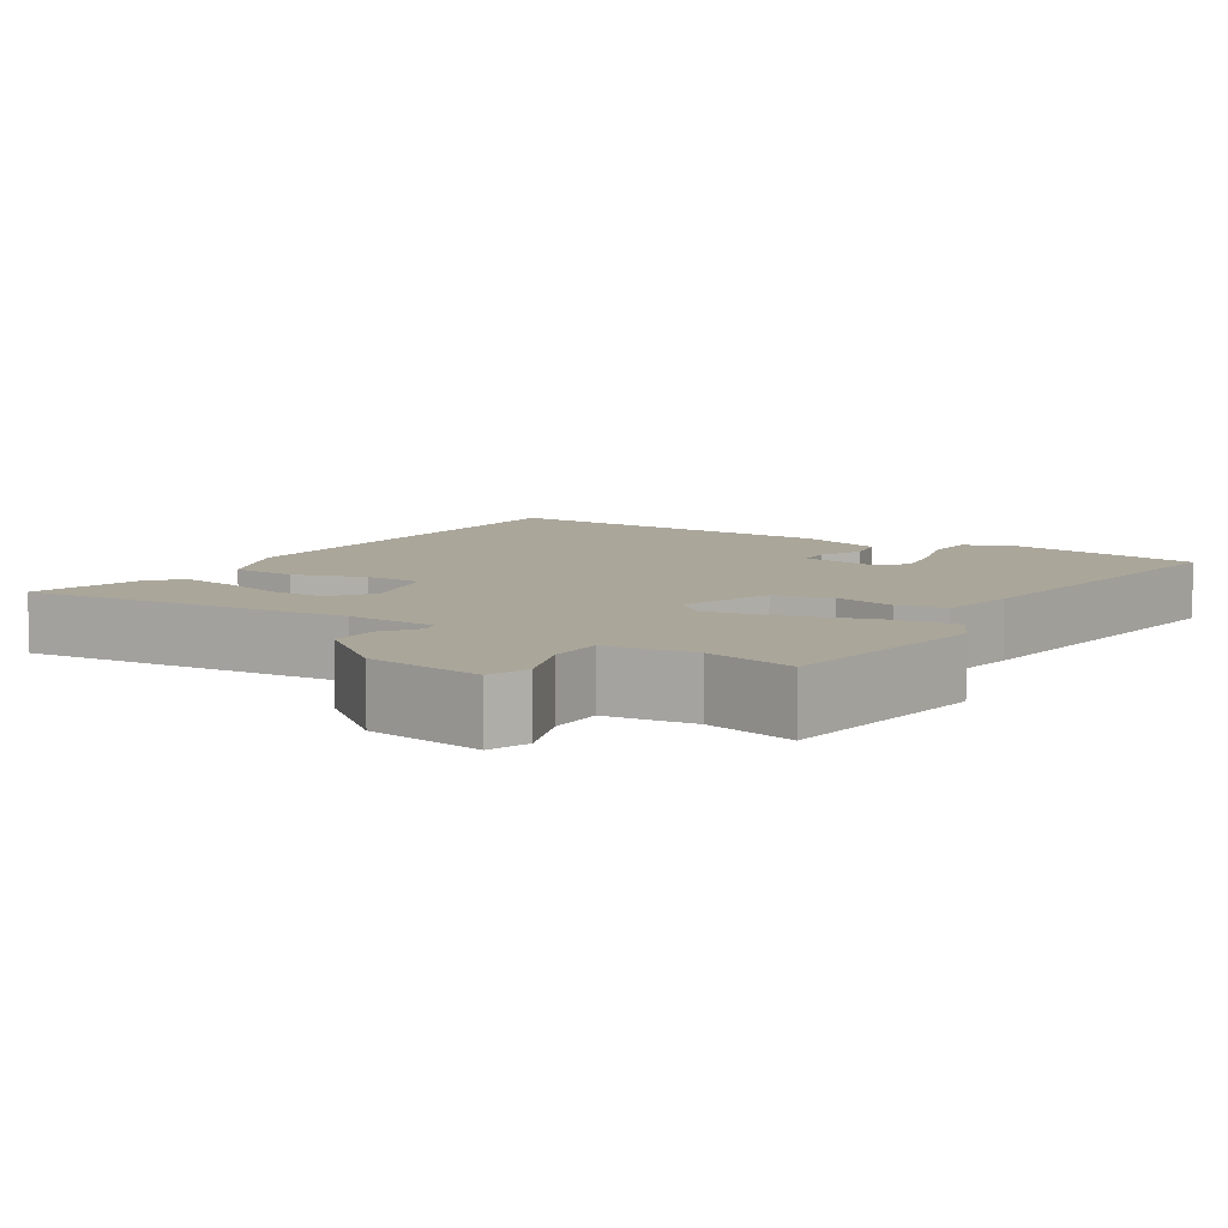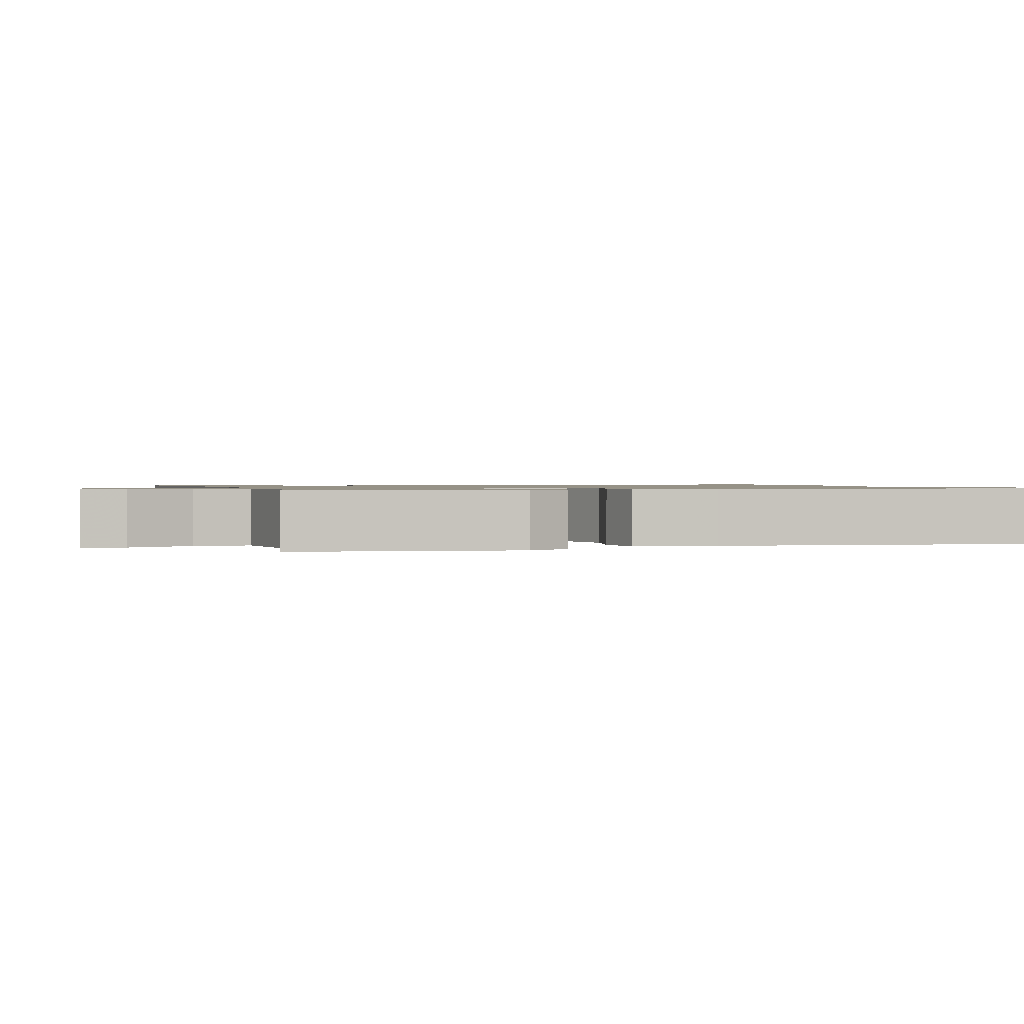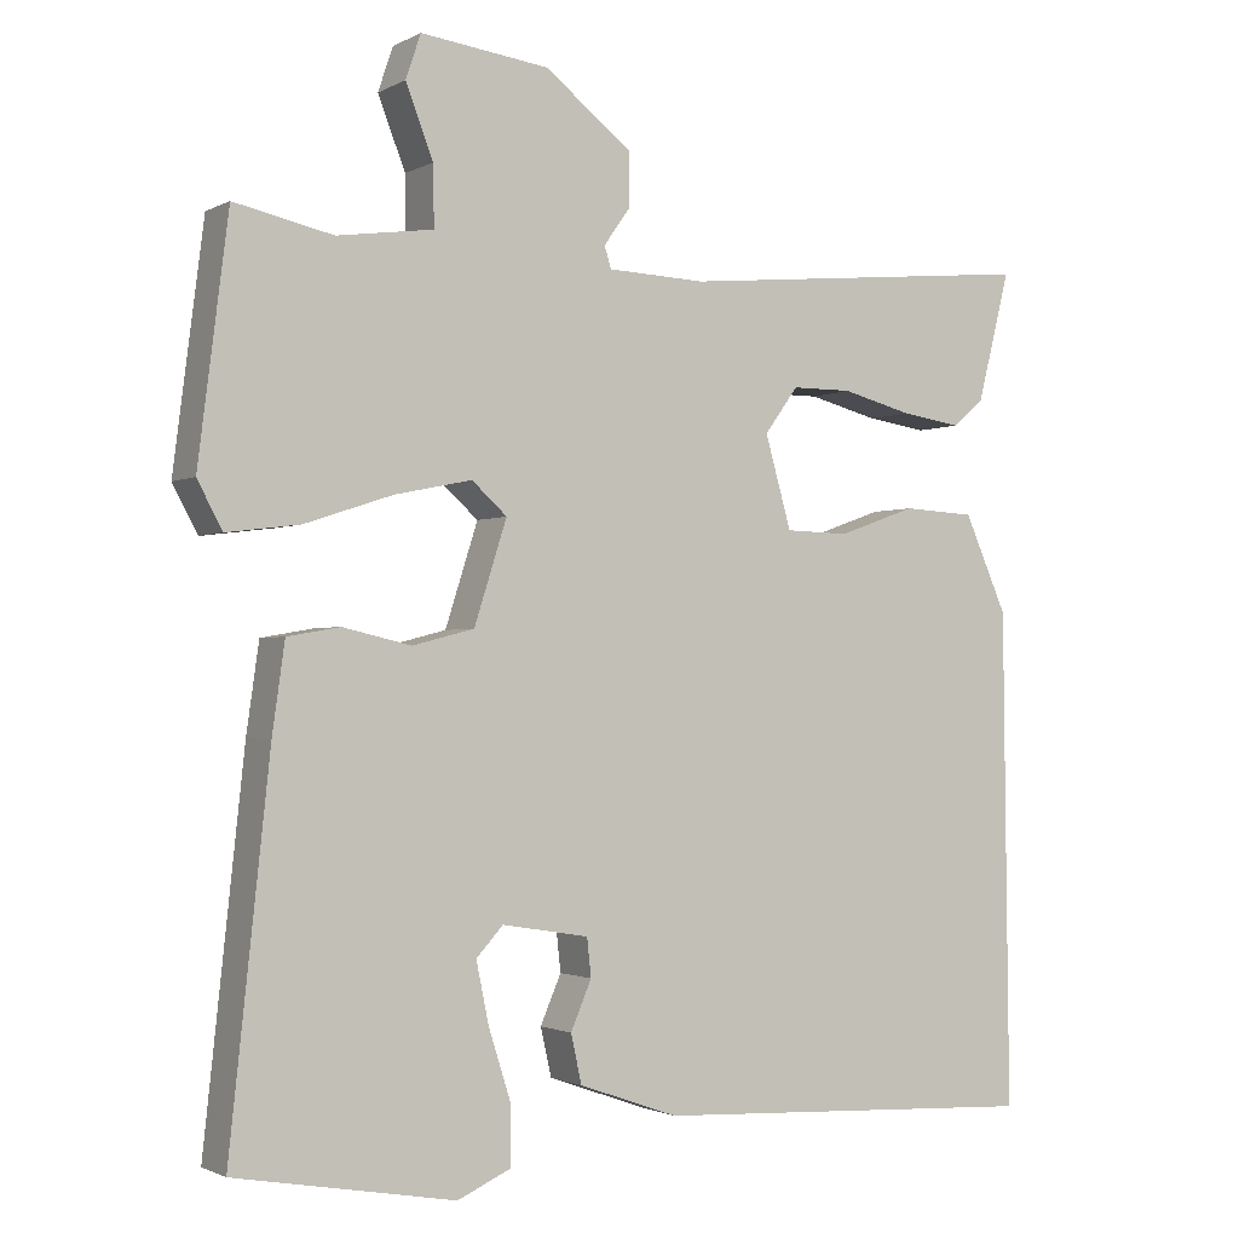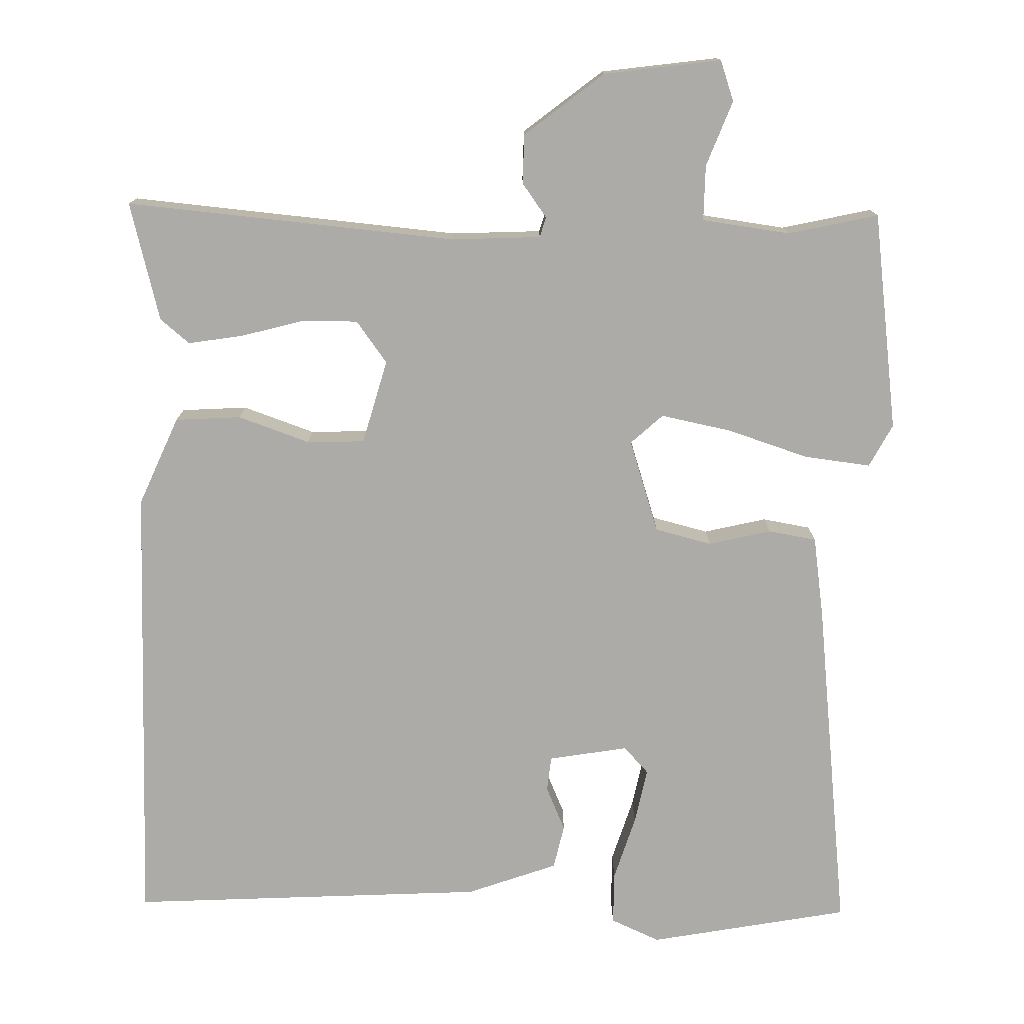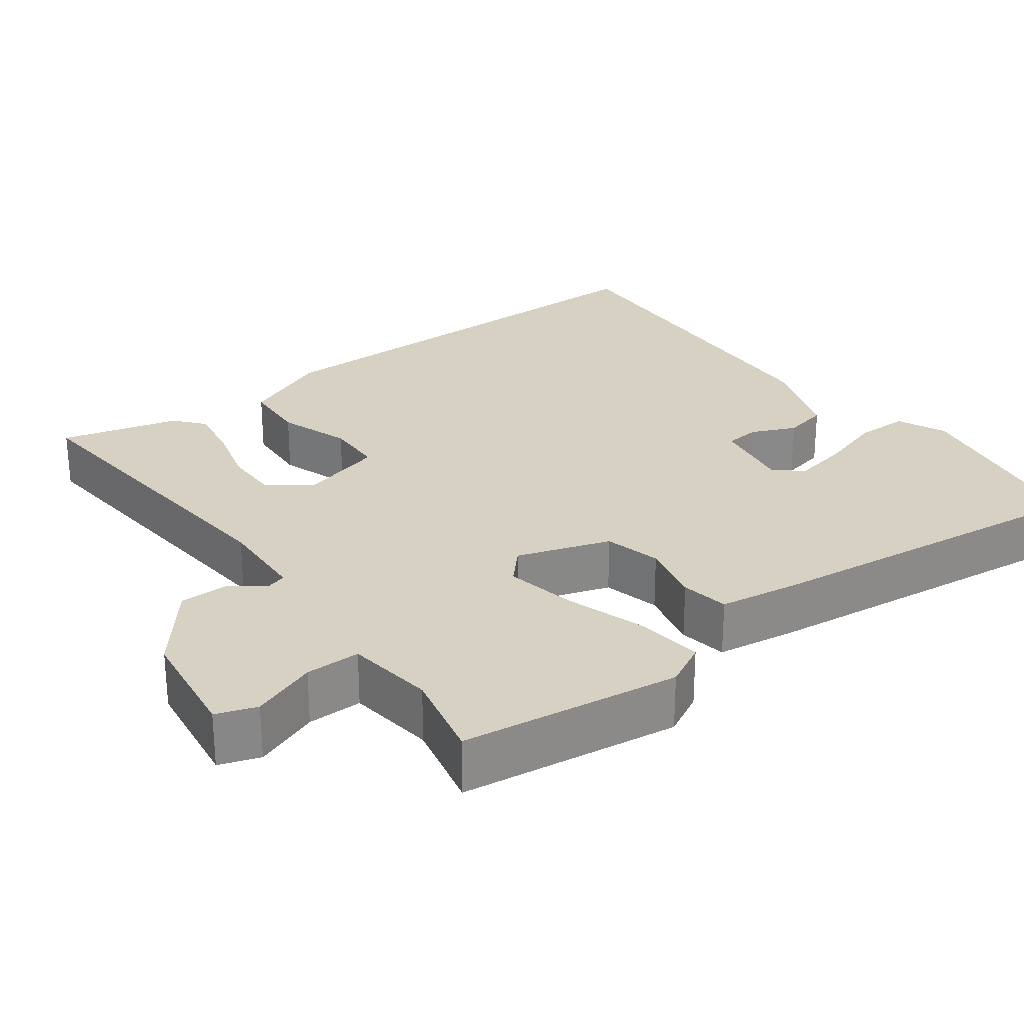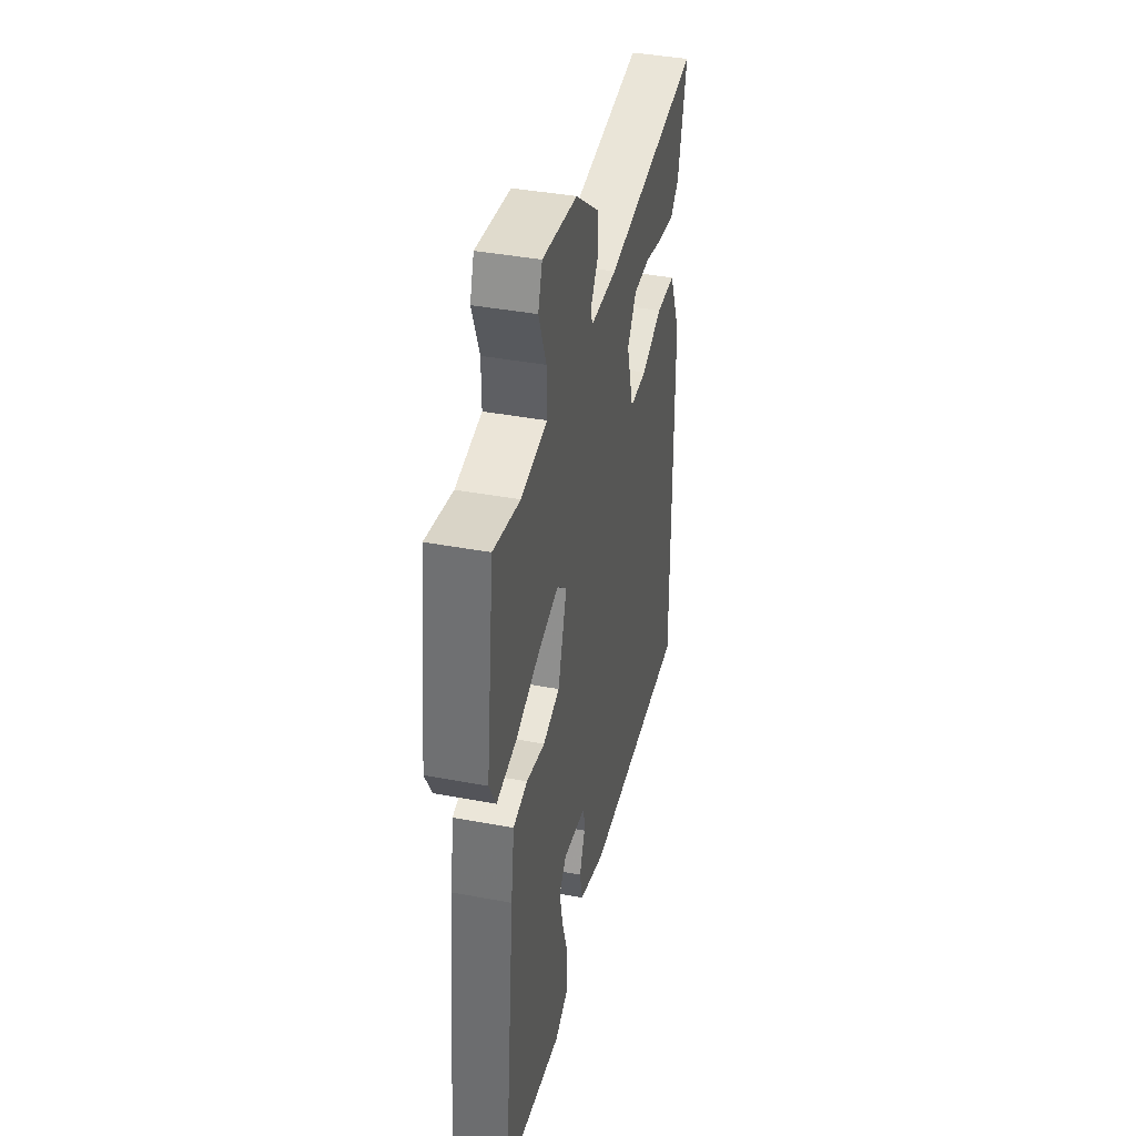
<metadata>
{"format":"obj","ext":"obj","renderer":"f3d","projection":"perspective","resolution":1024,"background":"white","views":[{"elev":7.8,"azim":33.2,"up":"+Y"},{"elev":1.0,"azim":72.9,"up":"+Y"},{"elev":-1.6,"azim":150.2,"up":"+Z"},{"elev":-76.5,"azim":-0.9,"up":"+Y"},{"elev":27.1,"azim":53.8,"up":"+Y"},{"elev":40.2,"azim":103.0,"up":"+Z"}]}
</metadata>
<code>
v -0.5 0.07 -0.5
v -0.493 0.07 0.091
v -0.442 0.07 0.207
v -0.356 0.07 0.212
v -0.263 0.07 0.179
v -0.187 0.07 0.181
v -0.156 0.07 0.291
v -0.196 0.07 0.346
v -0.268 0.07 0.346
v -0.352 0.07 0.324
v -0.423 0.07 0.313
v -0.461 0.07 0.345
v -0.5 0.07 0.5
v -0.068 0.07 0.459
v 0.049 0.07 0.464
v 0.057 0.07 0.49
v 0.025 0.07 0.535
v 0.026 0.07 0.599
v 0.13 0.07 0.68
v 0.283 0.07 0.7
v 0.301 0.07 0.647
v 0.268 0.07 0.562
v 0.267 0.07 0.49
v 0.382 0.07 0.474
v 0.5 0.07 0.5
v 0.536 0.07 0.214
v 0.506 0.07 0.158
v 0.419 0.07 0.169
v 0.313 0.07 0.204
v 0.221 0.07 0.223
v 0.179 0.07 0.185
v 0.218 0.07 0.063
v 0.292 0.07 0.044
v 0.374 0.07 0.063
v 0.437 0.07 0.052
v 0.452 0.07 -0.054
v 0.5 0.07 -0.5
v 0.237 0.07 -0.547
v 0.173 0.07 -0.518
v 0.173 0.07 -0.449
v 0.2 0.07 -0.364
v 0.215 0.07 -0.291
v 0.183 0.07 -0.256
v 0.079 0.07 -0.273
v 0.074 0.07 -0.319
v 0.099 0.07 -0.377
v 0.086 0.07 -0.435
v -0.033 0.07 -0.477
v -0.5 0 -0.5
v -0.493 0 0.091
v -0.442 0 0.207
v -0.356 0 0.212
v -0.263 0 0.179
v -0.187 0 0.181
v -0.156 0 0.291
v -0.196 0 0.346
v -0.268 0 0.346
v -0.352 0 0.324
v -0.423 0 0.313
v -0.461 0 0.345
v -0.5 0 0.5
v -0.068 0 0.459
v 0.049 0 0.464
v 0.057 0 0.49
v 0.025 0 0.535
v 0.026 0 0.599
v 0.13 0 0.68
v 0.283 0 0.7
v 0.301 0 0.647
v 0.268 0 0.562
v 0.267 0 0.49
v 0.382 0 0.474
v 0.5 0 0.5
v 0.536 0 0.214
v 0.506 0 0.158
v 0.419 0 0.169
v 0.313 0 0.204
v 0.221 0 0.223
v 0.179 0 0.185
v 0.218 0 0.063
v 0.292 0 0.044
v 0.374 0 0.063
v 0.437 0 0.052
v 0.452 0 -0.054
v 0.5 0 -0.5
v 0.237 0 -0.547
v 0.173 0 -0.518
v 0.173 0 -0.449
v 0.2 0 -0.364
v 0.215 0 -0.291
v 0.183 0 -0.256
v 0.079 0 -0.273
v 0.074 0 -0.319
v 0.099 0 -0.377
v 0.086 0 -0.435
v -0.033 0 -0.477
f 3 4 5
f 2 3 5
f 1 2 5
f 48 1 5
f 47 48 5
f 46 47 5
f 45 46 5
f 44 45 5 6
f 43 44 6 7
f 42 43 7
f 39 40 41
f 38 39 41
f 37 38 41
f 36 37 41
f 35 36 41
f 34 35 41
f 33 34 41 42
f 32 33 42
f 31 32 42 7
f 27 28 29
f 26 27 29
f 25 26 29
f 24 25 29
f 23 24 29 30
f 31 7 8
f 30 31 8
f 23 30 8
f 22 23 8
f 20 21 22
f 19 20 22
f 18 19 22
f 17 18 22
f 16 17 22
f 12 13 14
f 11 12 14
f 10 11 14
f 9 10 14
f 9 14 15
f 8 9 15
f 22 8 15
f 15 16 22
f 53 52 51
f 53 51 50
f 53 50 49
f 53 49 96
f 53 96 95
f 53 95 94
f 53 94 93
f 54 53 93 92
f 55 54 92 91
f 55 91 90
f 89 88 87
f 89 87 86
f 89 86 85
f 89 85 84
f 89 84 83
f 89 83 82
f 90 89 82 81
f 90 81 80
f 55 90 80 79
f 77 76 75
f 77 75 74
f 77 74 73
f 77 73 72
f 78 77 72 71
f 56 55 79
f 56 79 78
f 56 78 71
f 56 71 70
f 70 69 68
f 70 68 67
f 70 67 66
f 70 66 65
f 70 65 64
f 62 61 60
f 62 60 59
f 62 59 58
f 62 58 57
f 63 62 57
f 63 57 56
f 63 56 70
f 70 64 63
f 1 49 50 2
f 2 50 51 3
f 3 51 52 4
f 4 52 53 5
f 5 53 54 6
f 6 54 55 7
f 7 55 56 8
f 8 56 57 9
f 9 57 58 10
f 10 58 59 11
f 11 59 60 12
f 12 60 61 13
f 13 61 62 14
f 14 62 63 15
f 15 63 64 16
f 16 64 65 17
f 17 65 66 18
f 18 66 67 19
f 19 67 68 20
f 20 68 69 21
f 21 69 70 22
f 22 70 71 23
f 23 71 72 24
f 24 72 73 25
f 25 73 74 26
f 26 74 75 27
f 27 75 76 28
f 28 76 77 29
f 29 77 78 30
f 30 78 79 31
f 31 79 80 32
f 32 80 81 33
f 33 81 82 34
f 34 82 83 35
f 35 83 84 36
f 36 84 85 37
f 37 85 86 38
f 38 86 87 39
f 39 87 88 40
f 40 88 89 41
f 41 89 90 42
f 42 90 91 43
f 43 91 92 44
f 44 92 93 45
f 45 93 94 46
f 46 94 95 47
f 47 95 96 48
f 48 96 49 1

</code>
